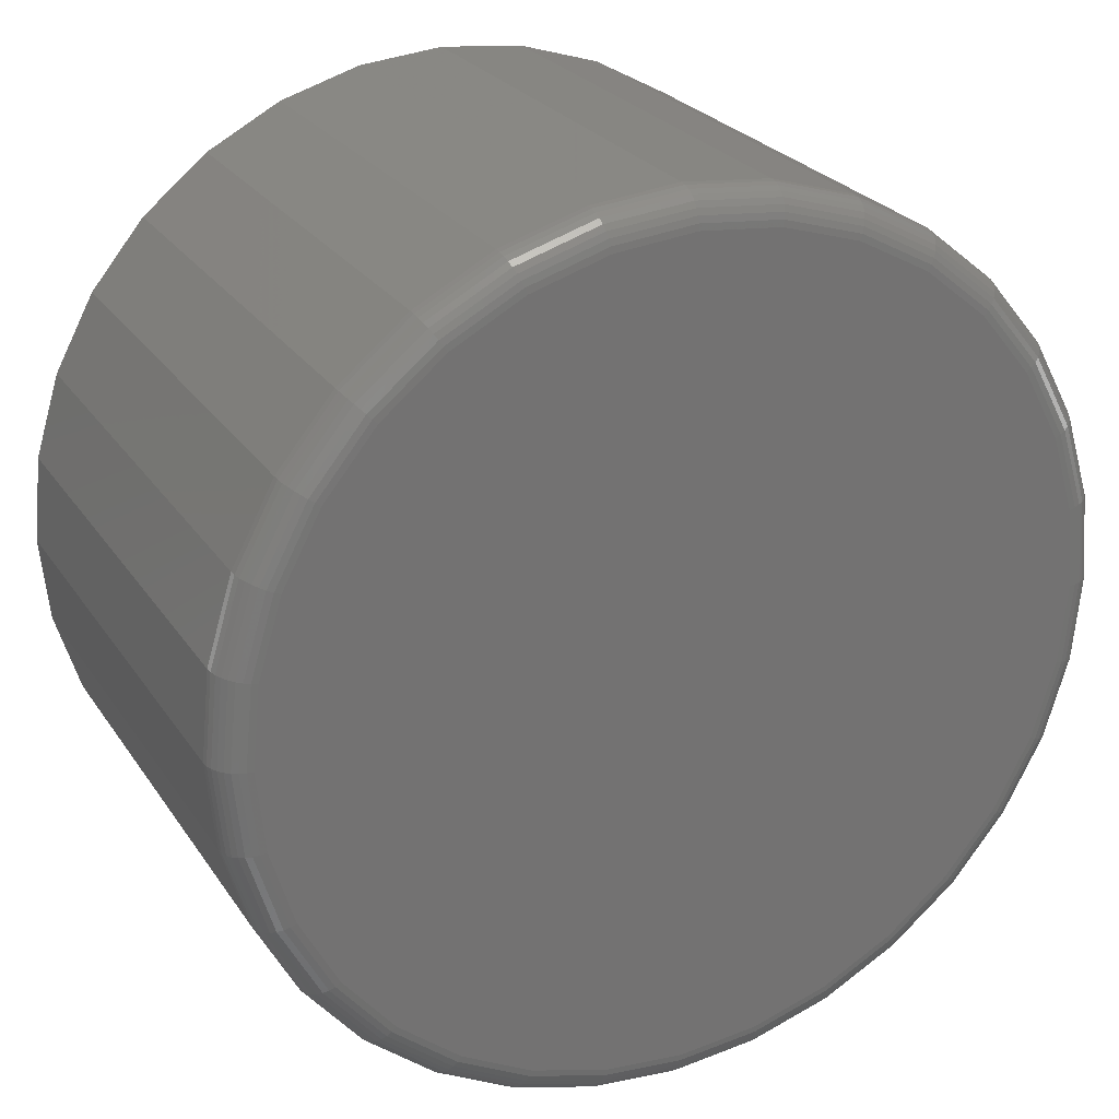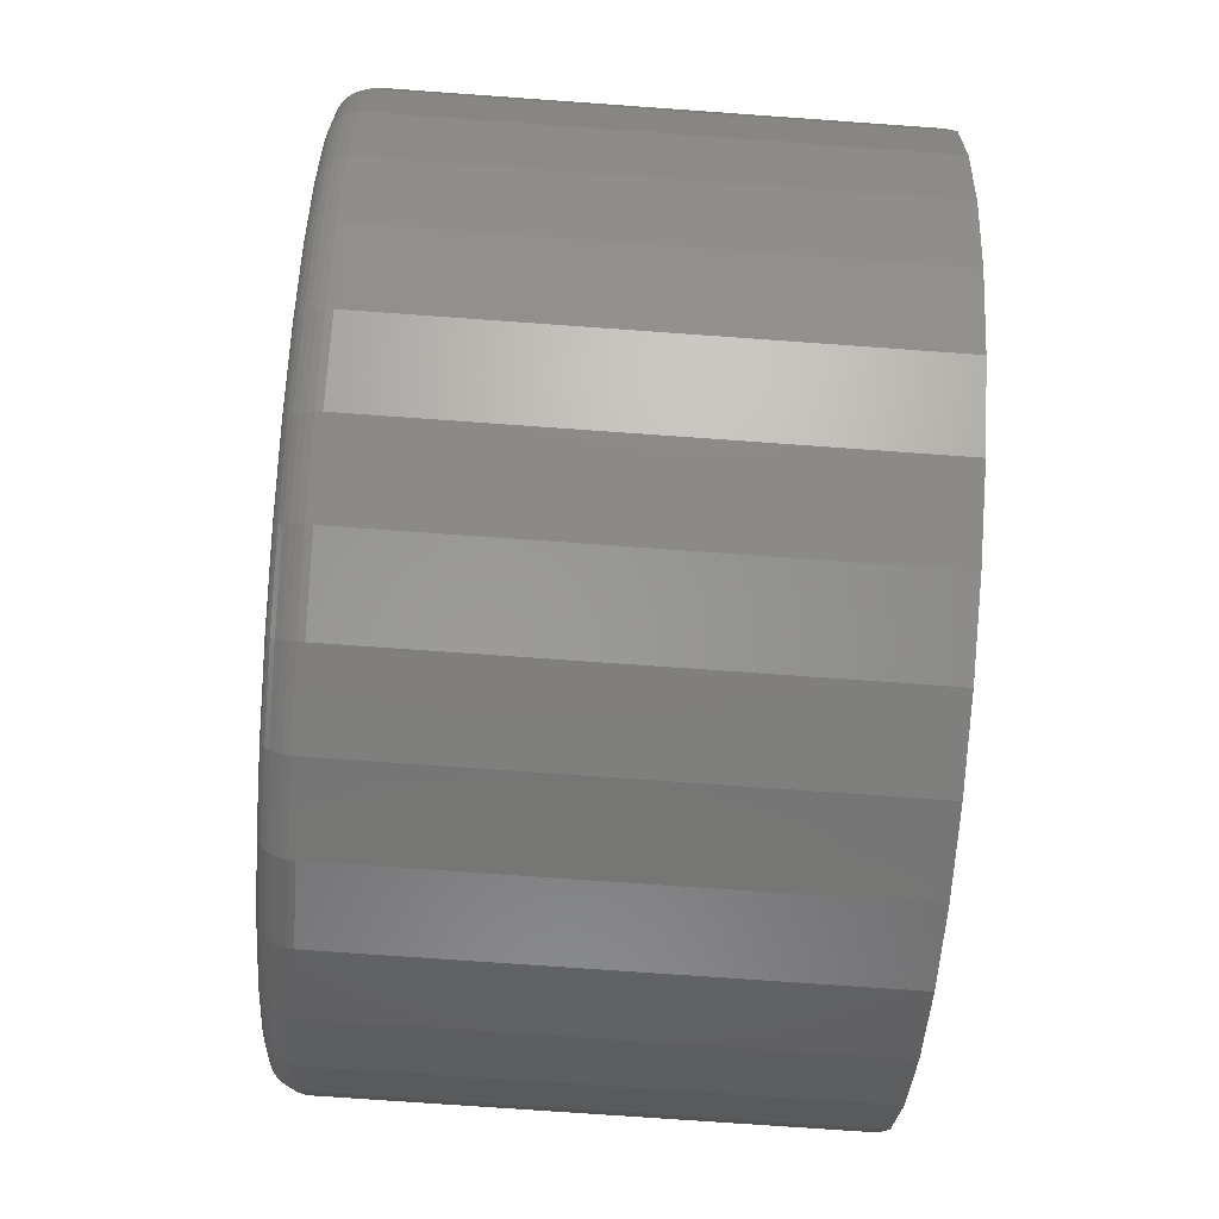
<metadata>
{"format":"stl","ext":"stl","renderer":"f3d","projection":"perspective","resolution":1024,"background":"white","views":[{"elev":25.0,"azim":-25.9,"up":"+Z"},{"elev":-73.6,"azim":85.9,"up":"+Z"}]}
</metadata>
<code>
# stl→obj: 320 verts, 636 faces
v -0.1065 -0.75 0.5699
v 0.1202 -0.75 0.5699
v 0.006826 -0.75 0.5811
v 0.2292 -0.75 0.5369
v -0.2155 -0.75 0.5369
v 0.3297 -0.75 0.4832
v -0.316 -0.75 0.4832
v 0.4177 -0.75 0.4109
v -0.4041 -0.75 0.4109
v 0.49 -0.75 0.3228
v -0.4763 -0.75 0.3228
v 0.5437 -0.75 0.2224
v -0.53 -0.75 0.2224
v 0.5767 -0.75 0.1134
v -0.5631 -0.75 0.1134
v 0.5879 -0.75 -1.882e-16
v -0.5743 -0.75 -4.197e-16
v 0.5767 -0.75 -0.1134
v -0.5631 -0.75 -0.1134
v 0.5437 -0.75 -0.2224
v -0.53 -0.75 -0.2224
v 0.49 -0.75 -0.3228
v -0.4763 -0.75 -0.3228
v 0.4177 -0.75 -0.4109
v -0.4041 -0.75 -0.4109
v 0.3297 -0.75 -0.4832
v -0.316 -0.75 -0.4832
v 0.2292 -0.75 -0.5369
v -0.2155 -0.75 -0.5369
v 0.1202 -0.75 -0.5699
v -0.1065 -0.75 -0.5699
v 0.006826 -0.75 -0.5811
v 0.6348 1.252e-16 -7.857e-17
v 0.6348 -0.7031 -7.901e-16
v 0.6227 1.239e-16 -0.1225
v 0.6227 -0.7031 -0.1225
v 0.587 1.199e-16 -0.2403
v 0.587 -0.7031 -0.2403
v 0.529 1.135e-16 -0.3489
v 0.529 -0.7031 -0.3489
v 0.4509 1.048e-16 -0.444
v 0.4509 -0.7031 -0.444
v 0.3557 9.424e-17 -0.5221
v 0.3557 -0.7031 -0.5221
v 0.2471 8.219e-17 -0.5802
v 0.2471 -0.7031 -0.5802
v 0.1293 6.911e-17 -0.6159
v 0.1293 -0.7031 -0.6159
v 0.006826 5.551e-17 -0.628
v 0.006826 -0.7031 -0.628
v -0.1157 4.191e-17 -0.6159
v -0.1157 -0.7031 -0.6159
v -0.2335 2.883e-17 -0.5802
v -0.2335 -0.7031 -0.5802
v -0.3421 1.678e-17 -0.5221
v -0.3421 -0.7031 -0.5221
v -0.4372 6.213e-18 -0.444
v -0.4372 -0.7031 -0.444
v -0.5153 -2.457e-18 -0.3489
v -0.5153 -0.7031 -0.3489
v -0.5733 -8.9e-18 -0.2403
v -0.5733 -0.7031 -0.2403
v -0.6091 -1.287e-17 -0.1225
v -0.6091 -0.7031 -0.1225
v -0.6211 -1.421e-17 7.523e-17
v -0.6211 -0.7031 7.523e-17
v -0.6091 -1.287e-17 0.1225
v -0.6091 -0.7031 0.1225
v -0.5733 -8.9e-18 0.2403
v -0.5733 -0.7031 0.2403
v -0.5153 -2.457e-18 0.3489
v -0.5153 -0.7031 0.3489
v -0.4372 6.213e-18 0.444
v -0.4372 -0.7031 0.444
v -0.3421 1.678e-17 0.5221
v -0.3421 -0.7031 0.5221
v -0.2335 2.883e-17 0.5802
v -0.2335 -0.7031 0.5802
v -0.1157 4.191e-17 0.6159
v -0.1157 -0.7031 0.6159
v 0.006826 5.551e-17 0.628
v 0.006826 -0.7031 0.628
v 0.1293 6.911e-17 0.6159
v 0.1293 -0.7031 0.6159
v 0.2471 8.219e-17 0.5802
v 0.2471 -0.7031 0.5802
v 0.3557 9.424e-17 0.5221
v 0.3557 -0.7031 0.5221
v 0.4509 1.048e-16 0.444
v 0.4509 -0.7031 0.444
v 0.529 1.135e-16 0.3489
v 0.529 -0.7031 0.3489
v 0.587 1.199e-16 0.2403
v 0.587 -0.7031 0.2403
v 0.6227 1.239e-16 0.1225
v 0.6227 -0.7031 0.1225
v -0.5834 -0.7491 -2.195e-16
v -0.5721 -0.7491 0.1151
v -0.5922 -0.7464 -2.197e-16
v -0.5807 -0.7464 0.1169
v -0.6003 -0.7421 -2.199e-16
v -0.5886 -0.7421 0.1184
v -0.6074 -0.7363 -2.202e-16
v -0.5956 -0.7363 0.1198
v -0.6132 -0.7292 -2.206e-16
v -0.6013 -0.7292 0.121
v -0.6176 -0.7211 -2.211e-16
v -0.6056 -0.7211 0.1218
v -0.6202 -0.7123 -2.215e-16
v -0.6082 -0.7123 0.1223
v 0.5857 -0.7491 0.1151
v 0.5971 -0.7491 -1.219e-15
v 0.5943 -0.7464 0.1169
v 0.6058 -0.7464 -1.274e-15
v 0.6023 -0.7421 0.1184
v 0.614 -0.7421 -1.275e-15
v 0.6093 -0.7363 0.1198
v 0.6211 -0.7363 -1.275e-15
v 0.615 -0.7292 0.121
v 0.6269 -0.7292 -1.331e-15
v 0.6192 -0.7211 0.1218
v 0.6312 -0.7211 -1.331e-15
v 0.6218 -0.7123 0.1223
v 0.6339 -0.7123 -1.276e-15
v 0.5521 -0.7491 0.2259
v 0.5603 -0.7464 0.2292
v 0.5677 -0.7421 0.2323
v 0.5743 -0.7363 0.2351
v 0.5797 -0.7292 0.2373
v 0.5837 -0.7211 0.2389
v 0.5862 -0.7123 0.24
v 0.4976 -0.7491 0.3279
v 0.5049 -0.7464 0.3328
v 0.5116 -0.7421 0.3373
v 0.5175 -0.7363 0.3412
v 0.5224 -0.7292 0.3445
v 0.526 -0.7211 0.3469
v 0.5282 -0.7123 0.3484
v 0.4242 -0.7491 0.4174
v 0.4304 -0.7464 0.4236
v 0.4361 -0.7421 0.4293
v 0.4412 -0.7363 0.4343
v 0.4453 -0.7292 0.4384
v 0.4483 -0.7211 0.4415
v 0.4502 -0.7123 0.4434
v 0.3347 -0.7491 0.4908
v 0.3396 -0.7464 0.4981
v 0.3441 -0.7421 0.5048
v 0.3481 -0.7363 0.5107
v 0.3513 -0.7292 0.5156
v 0.3537 -0.7211 0.5192
v 0.3552 -0.7123 0.5214
v 0.2327 -0.7491 0.5453
v 0.2361 -0.7464 0.5534
v 0.2392 -0.7421 0.5609
v 0.2419 -0.7363 0.5675
v 0.2441 -0.7292 0.5729
v 0.2458 -0.7211 0.5769
v 0.2468 -0.7123 0.5793
v 0.122 -0.7491 0.5789
v 0.1237 -0.7464 0.5875
v 0.1253 -0.7421 0.5955
v 0.1267 -0.7363 0.6024
v 0.1278 -0.7292 0.6081
v 0.1286 -0.7211 0.6124
v 0.1292 -0.7123 0.615
v 0.006826 -0.7491 0.5902
v 0.006826 -0.7464 0.599
v 0.006826 -0.7421 0.6071
v 0.006826 -0.7363 0.6142
v 0.006826 -0.7292 0.6201
v 0.006826 -0.7211 0.6244
v 0.006826 -0.7123 0.6271
v -0.1083 -0.7491 0.5789
v -0.11 -0.7464 0.5875
v -0.1116 -0.7421 0.5955
v -0.113 -0.7363 0.6024
v -0.1141 -0.7292 0.6081
v -0.115 -0.7211 0.6124
v -0.1155 -0.7123 0.615
v -0.219 -0.7491 0.5453
v -0.2224 -0.7464 0.5534
v -0.2255 -0.7421 0.5609
v -0.2282 -0.7363 0.5675
v -0.2305 -0.7292 0.5729
v -0.2321 -0.7211 0.5769
v -0.2331 -0.7123 0.5793
v -0.3211 -0.7491 0.4908
v -0.326 -0.7464 0.4981
v -0.3305 -0.7421 0.5048
v -0.3344 -0.7363 0.5107
v -0.3377 -0.7292 0.5156
v -0.3401 -0.7211 0.5192
v -0.3416 -0.7123 0.5214
v -0.4105 -0.7491 0.4174
v -0.4167 -0.7464 0.4236
v -0.4225 -0.7421 0.4293
v -0.4275 -0.7363 0.4343
v -0.4316 -0.7292 0.4384
v -0.4347 -0.7211 0.4415
v -0.4366 -0.7123 0.4434
v -0.4839 -0.7491 0.3279
v -0.4912 -0.7464 0.3328
v -0.498 -0.7421 0.3373
v -0.5039 -0.7363 0.3412
v -0.5087 -0.7292 0.3445
v -0.5123 -0.7211 0.3469
v -0.5146 -0.7123 0.3484
v -0.5385 -0.7491 0.2259
v -0.5466 -0.7464 0.2292
v -0.5541 -0.7421 0.2323
v -0.5606 -0.7363 0.2351
v -0.566 -0.7292 0.2373
v -0.57 -0.7211 0.2389
v -0.5725 -0.7123 0.24
v 0.5857 -0.7491 -0.1151
v 0.5943 -0.7464 -0.1169
v 0.6023 -0.7421 -0.1184
v 0.6093 -0.7363 -0.1198
v 0.615 -0.7292 -0.121
v 0.6192 -0.7211 -0.1218
v 0.6218 -0.7123 -0.1223
v -0.5721 -0.7491 -0.1151
v -0.5807 -0.7464 -0.1169
v -0.5886 -0.7421 -0.1184
v -0.5956 -0.7363 -0.1198
v -0.6013 -0.7292 -0.121
v -0.6056 -0.7211 -0.1218
v -0.6082 -0.7123 -0.1223
v -0.5385 -0.7491 -0.2259
v -0.5466 -0.7464 -0.2292
v -0.5541 -0.7421 -0.2323
v -0.5606 -0.7363 -0.2351
v -0.566 -0.7292 -0.2373
v -0.57 -0.7211 -0.2389
v -0.5725 -0.7123 -0.24
v -0.4839 -0.7491 -0.3279
v -0.4912 -0.7464 -0.3328
v -0.498 -0.7421 -0.3373
v -0.5039 -0.7363 -0.3412
v -0.5087 -0.7292 -0.3445
v -0.5123 -0.7211 -0.3469
v -0.5146 -0.7123 -0.3484
v -0.4105 -0.7491 -0.4174
v -0.4167 -0.7464 -0.4236
v -0.4225 -0.7421 -0.4293
v -0.4275 -0.7363 -0.4343
v -0.4316 -0.7292 -0.4384
v -0.4347 -0.7211 -0.4415
v -0.4366 -0.7123 -0.4434
v -0.3211 -0.7491 -0.4908
v -0.326 -0.7464 -0.4981
v -0.3305 -0.7421 -0.5048
v -0.3344 -0.7363 -0.5107
v -0.3377 -0.7292 -0.5156
v -0.3401 -0.7211 -0.5192
v -0.3416 -0.7123 -0.5214
v -0.219 -0.7491 -0.5453
v -0.2224 -0.7464 -0.5534
v -0.2255 -0.7421 -0.5609
v -0.2282 -0.7363 -0.5675
v -0.2305 -0.7292 -0.5729
v -0.2321 -0.7211 -0.5769
v -0.2331 -0.7123 -0.5793
v -0.1083 -0.7491 -0.5789
v -0.11 -0.7464 -0.5875
v -0.1116 -0.7421 -0.5955
v -0.113 -0.7363 -0.6024
v -0.1141 -0.7292 -0.6081
v -0.115 -0.7211 -0.6124
v -0.1155 -0.7123 -0.615
v 0.006826 -0.7491 -0.5902
v 0.006826 -0.7464 -0.599
v 0.006826 -0.7421 -0.6071
v 0.006826 -0.7363 -0.6142
v 0.006826 -0.7292 -0.6201
v 0.006826 -0.7211 -0.6244
v 0.006826 -0.7123 -0.6271
v 0.122 -0.7491 -0.5789
v 0.1237 -0.7464 -0.5875
v 0.1253 -0.7421 -0.5955
v 0.1267 -0.7363 -0.6024
v 0.1278 -0.7292 -0.6081
v 0.1286 -0.7211 -0.6124
v 0.1292 -0.7123 -0.615
v 0.2327 -0.7491 -0.5453
v 0.2361 -0.7464 -0.5534
v 0.2392 -0.7421 -0.5609
v 0.2419 -0.7363 -0.5675
v 0.2441 -0.7292 -0.5729
v 0.2458 -0.7211 -0.5769
v 0.2468 -0.7123 -0.5793
v 0.3347 -0.7491 -0.4908
v 0.3396 -0.7464 -0.4981
v 0.3441 -0.7421 -0.5048
v 0.3481 -0.7363 -0.5107
v 0.3513 -0.7292 -0.5156
v 0.3537 -0.7211 -0.5192
v 0.3552 -0.7123 -0.5214
v 0.4242 -0.7491 -0.4174
v 0.4304 -0.7464 -0.4236
v 0.4361 -0.7421 -0.4293
v 0.4412 -0.7363 -0.4343
v 0.4453 -0.7292 -0.4384
v 0.4483 -0.7211 -0.4415
v 0.4502 -0.7123 -0.4434
v 0.4976 -0.7491 -0.3279
v 0.5049 -0.7464 -0.3328
v 0.5116 -0.7421 -0.3373
v 0.5175 -0.7363 -0.3412
v 0.5224 -0.7292 -0.3445
v 0.526 -0.7211 -0.3469
v 0.5282 -0.7123 -0.3484
v 0.5521 -0.7491 -0.2259
v 0.5603 -0.7464 -0.2292
v 0.5677 -0.7421 -0.2323
v 0.5743 -0.7363 -0.2351
v 0.5797 -0.7292 -0.2373
v 0.5837 -0.7211 -0.2389
v 0.5862 -0.7123 -0.24
f 1 2 3
f 2 1 4
f 4 1 5
f 4 5 6
f 6 5 7
f 6 7 8
f 8 7 9
f 8 9 10
f 10 9 11
f 10 11 12
f 12 11 13
f 12 13 14
f 14 13 15
f 14 15 16
f 16 15 17
f 16 17 18
f 18 17 19
f 18 19 20
f 20 19 21
f 20 21 22
f 22 21 23
f 22 23 24
f 24 23 25
f 24 25 26
f 26 25 27
f 26 27 28
f 28 27 29
f 28 29 30
f 30 29 31
f 30 31 32
f 33 34 35
f 35 34 36
f 35 36 37
f 37 36 38
f 37 38 39
f 39 38 40
f 39 40 41
f 41 40 42
f 41 42 43
f 43 42 44
f 43 44 45
f 45 44 46
f 45 46 47
f 47 46 48
f 47 48 49
f 49 48 50
f 49 50 51
f 51 50 52
f 51 52 53
f 53 52 54
f 53 54 55
f 55 54 56
f 55 56 57
f 57 56 58
f 57 58 59
f 59 58 60
f 59 60 61
f 61 60 62
f 61 62 63
f 63 62 64
f 63 64 65
f 65 64 66
f 65 66 67
f 67 66 68
f 67 68 69
f 69 68 70
f 69 70 71
f 71 70 72
f 71 72 73
f 73 72 74
f 73 74 75
f 75 74 76
f 75 76 77
f 77 76 78
f 77 78 79
f 79 78 80
f 79 80 81
f 81 80 82
f 81 82 83
f 83 82 84
f 83 84 85
f 85 84 86
f 85 86 87
f 87 86 88
f 87 88 89
f 89 88 90
f 89 90 91
f 91 90 92
f 91 92 93
f 93 92 94
f 93 94 95
f 95 94 96
f 95 96 33
f 33 96 34
f 17 15 97
f 97 15 98
f 97 98 99
f 99 98 100
f 99 100 101
f 101 100 102
f 101 102 103
f 103 102 104
f 103 104 105
f 105 104 106
f 105 106 107
f 107 106 108
f 107 108 109
f 109 108 110
f 109 110 66
f 66 110 68
f 14 16 111
f 111 16 112
f 111 112 113
f 113 112 114
f 113 114 115
f 115 114 116
f 115 116 117
f 117 116 118
f 117 118 119
f 119 118 120
f 119 120 121
f 121 120 122
f 121 122 123
f 123 122 124
f 123 124 96
f 96 124 34
f 12 14 125
f 125 14 111
f 125 111 126
f 126 111 113
f 126 113 127
f 127 113 115
f 127 115 128
f 128 115 117
f 128 117 129
f 129 117 119
f 129 119 130
f 130 119 121
f 130 121 131
f 131 121 123
f 131 123 94
f 94 123 96
f 10 12 132
f 132 12 125
f 132 125 133
f 133 125 126
f 133 126 134
f 134 126 127
f 134 127 135
f 135 127 128
f 135 128 136
f 136 128 129
f 136 129 137
f 137 129 130
f 137 130 138
f 138 130 131
f 138 131 92
f 92 131 94
f 8 10 139
f 139 10 132
f 139 132 140
f 140 132 133
f 140 133 141
f 141 133 134
f 141 134 142
f 142 134 135
f 142 135 143
f 143 135 136
f 143 136 144
f 144 136 137
f 144 137 145
f 145 137 138
f 145 138 90
f 90 138 92
f 6 8 146
f 146 8 139
f 146 139 147
f 147 139 140
f 147 140 148
f 148 140 141
f 148 141 149
f 149 141 142
f 149 142 150
f 150 142 143
f 150 143 151
f 151 143 144
f 151 144 152
f 152 144 145
f 152 145 88
f 88 145 90
f 4 6 153
f 153 6 146
f 153 146 154
f 154 146 147
f 154 147 155
f 155 147 148
f 155 148 156
f 156 148 149
f 156 149 157
f 157 149 150
f 157 150 158
f 158 150 151
f 158 151 159
f 159 151 152
f 159 152 86
f 86 152 88
f 2 4 160
f 160 4 153
f 160 153 161
f 161 153 154
f 161 154 162
f 162 154 155
f 162 155 163
f 163 155 156
f 163 156 164
f 164 156 157
f 164 157 165
f 165 157 158
f 165 158 166
f 166 158 159
f 166 159 84
f 84 159 86
f 3 2 167
f 167 2 160
f 167 160 168
f 168 160 161
f 168 161 169
f 169 161 162
f 169 162 170
f 170 162 163
f 170 163 171
f 171 163 164
f 171 164 172
f 172 164 165
f 172 165 173
f 173 165 166
f 173 166 82
f 82 166 84
f 1 3 174
f 174 3 167
f 174 167 175
f 175 167 168
f 175 168 176
f 176 168 169
f 176 169 177
f 177 169 170
f 177 170 178
f 178 170 171
f 178 171 179
f 179 171 172
f 179 172 180
f 180 172 173
f 180 173 80
f 80 173 82
f 5 1 181
f 181 1 174
f 181 174 182
f 182 174 175
f 182 175 183
f 183 175 176
f 183 176 184
f 184 176 177
f 184 177 185
f 185 177 178
f 185 178 186
f 186 178 179
f 186 179 187
f 187 179 180
f 187 180 78
f 78 180 80
f 7 5 188
f 188 5 181
f 188 181 189
f 189 181 182
f 189 182 190
f 190 182 183
f 190 183 191
f 191 183 184
f 191 184 192
f 192 184 185
f 192 185 193
f 193 185 186
f 193 186 194
f 194 186 187
f 194 187 76
f 76 187 78
f 9 7 195
f 195 7 188
f 195 188 196
f 196 188 189
f 196 189 197
f 197 189 190
f 197 190 198
f 198 190 191
f 198 191 199
f 199 191 192
f 199 192 200
f 200 192 193
f 200 193 201
f 201 193 194
f 201 194 74
f 74 194 76
f 11 9 202
f 202 9 195
f 202 195 203
f 203 195 196
f 203 196 204
f 204 196 197
f 204 197 205
f 205 197 198
f 205 198 206
f 206 198 199
f 206 199 207
f 207 199 200
f 207 200 208
f 208 200 201
f 208 201 72
f 72 201 74
f 13 11 209
f 209 11 202
f 209 202 210
f 210 202 203
f 210 203 211
f 211 203 204
f 211 204 212
f 212 204 205
f 212 205 213
f 213 205 206
f 213 206 214
f 214 206 207
f 214 207 215
f 215 207 208
f 215 208 70
f 70 208 72
f 15 13 98
f 98 13 209
f 98 209 100
f 100 209 210
f 100 210 102
f 102 210 211
f 102 211 104
f 104 211 212
f 104 212 106
f 106 212 213
f 106 213 108
f 108 213 214
f 108 214 110
f 110 214 215
f 110 215 68
f 68 215 70
f 16 18 112
f 112 18 216
f 112 216 114
f 114 216 217
f 114 217 116
f 116 217 218
f 116 218 118
f 118 218 219
f 118 219 120
f 120 219 220
f 120 220 122
f 122 220 221
f 122 221 124
f 124 221 222
f 124 222 34
f 34 222 36
f 19 17 223
f 223 17 97
f 223 97 224
f 224 97 99
f 224 99 225
f 225 99 101
f 225 101 226
f 226 101 103
f 226 103 227
f 227 103 105
f 227 105 228
f 228 105 107
f 228 107 229
f 229 107 109
f 229 109 64
f 64 109 66
f 21 19 230
f 230 19 223
f 230 223 231
f 231 223 224
f 231 224 232
f 232 224 225
f 232 225 233
f 233 225 226
f 233 226 234
f 234 226 227
f 234 227 235
f 235 227 228
f 235 228 236
f 236 228 229
f 236 229 62
f 62 229 64
f 23 21 237
f 237 21 230
f 237 230 238
f 238 230 231
f 238 231 239
f 239 231 232
f 239 232 240
f 240 232 233
f 240 233 241
f 241 233 234
f 241 234 242
f 242 234 235
f 242 235 243
f 243 235 236
f 243 236 60
f 60 236 62
f 25 23 244
f 244 23 237
f 244 237 245
f 245 237 238
f 245 238 246
f 246 238 239
f 246 239 247
f 247 239 240
f 247 240 248
f 248 240 241
f 248 241 249
f 249 241 242
f 249 242 250
f 250 242 243
f 250 243 58
f 58 243 60
f 27 25 251
f 251 25 244
f 251 244 252
f 252 244 245
f 252 245 253
f 253 245 246
f 253 246 254
f 254 246 247
f 254 247 255
f 255 247 248
f 255 248 256
f 256 248 249
f 256 249 257
f 257 249 250
f 257 250 56
f 56 250 58
f 29 27 258
f 258 27 251
f 258 251 259
f 259 251 252
f 259 252 260
f 260 252 253
f 260 253 261
f 261 253 254
f 261 254 262
f 262 254 255
f 262 255 263
f 263 255 256
f 263 256 264
f 264 256 257
f 264 257 54
f 54 257 56
f 31 29 265
f 265 29 258
f 265 258 266
f 266 258 259
f 266 259 267
f 267 259 260
f 267 260 268
f 268 260 261
f 268 261 269
f 269 261 262
f 269 262 270
f 270 262 263
f 270 263 271
f 271 263 264
f 271 264 52
f 52 264 54
f 32 31 272
f 272 31 265
f 272 265 273
f 273 265 266
f 273 266 274
f 274 266 267
f 274 267 275
f 275 267 268
f 275 268 276
f 276 268 269
f 276 269 277
f 277 269 270
f 277 270 278
f 278 270 271
f 278 271 50
f 50 271 52
f 30 32 279
f 279 32 272
f 279 272 280
f 280 272 273
f 280 273 281
f 281 273 274
f 281 274 282
f 282 274 275
f 282 275 283
f 283 275 276
f 283 276 284
f 284 276 277
f 284 277 285
f 285 277 278
f 285 278 48
f 48 278 50
f 28 30 286
f 286 30 279
f 286 279 287
f 287 279 280
f 287 280 288
f 288 280 281
f 288 281 289
f 289 281 282
f 289 282 290
f 290 282 283
f 290 283 291
f 291 283 284
f 291 284 292
f 292 284 285
f 292 285 46
f 46 285 48
f 26 28 293
f 293 28 286
f 293 286 294
f 294 286 287
f 294 287 295
f 295 287 288
f 295 288 296
f 296 288 289
f 296 289 297
f 297 289 290
f 297 290 298
f 298 290 291
f 298 291 299
f 299 291 292
f 299 292 44
f 44 292 46
f 24 26 300
f 300 26 293
f 300 293 301
f 301 293 294
f 301 294 302
f 302 294 295
f 302 295 303
f 303 295 296
f 303 296 304
f 304 296 297
f 304 297 305
f 305 297 298
f 305 298 306
f 306 298 299
f 306 299 42
f 42 299 44
f 22 24 307
f 307 24 300
f 307 300 308
f 308 300 301
f 308 301 309
f 309 301 302
f 309 302 310
f 310 302 303
f 310 303 311
f 311 303 304
f 311 304 312
f 312 304 305
f 312 305 313
f 313 305 306
f 313 306 40
f 40 306 42
f 20 22 314
f 314 22 307
f 314 307 315
f 315 307 308
f 315 308 316
f 316 308 309
f 316 309 317
f 317 309 310
f 317 310 318
f 318 310 311
f 318 311 319
f 319 311 312
f 319 312 320
f 320 312 313
f 320 313 38
f 38 313 40
f 18 20 216
f 216 20 314
f 216 314 217
f 217 314 315
f 217 315 218
f 218 315 316
f 218 316 219
f 219 316 317
f 219 317 220
f 220 317 318
f 220 318 221
f 221 318 319
f 221 319 222
f 222 319 320
f 222 320 36
f 36 320 38
f 81 83 79
f 49 51 47
f 47 51 53
f 47 53 45
f 45 53 55
f 45 55 43
f 43 55 57
f 43 57 41
f 41 57 59
f 41 59 39
f 39 59 61
f 39 61 37
f 37 61 63
f 37 63 35
f 35 63 65
f 35 65 33
f 33 65 67
f 33 67 95
f 95 67 69
f 95 69 93
f 93 69 71
f 93 71 91
f 91 71 73
f 91 73 89
f 89 73 75
f 89 75 87
f 87 75 77
f 87 77 85
f 85 77 79
f 85 79 83

</code>
